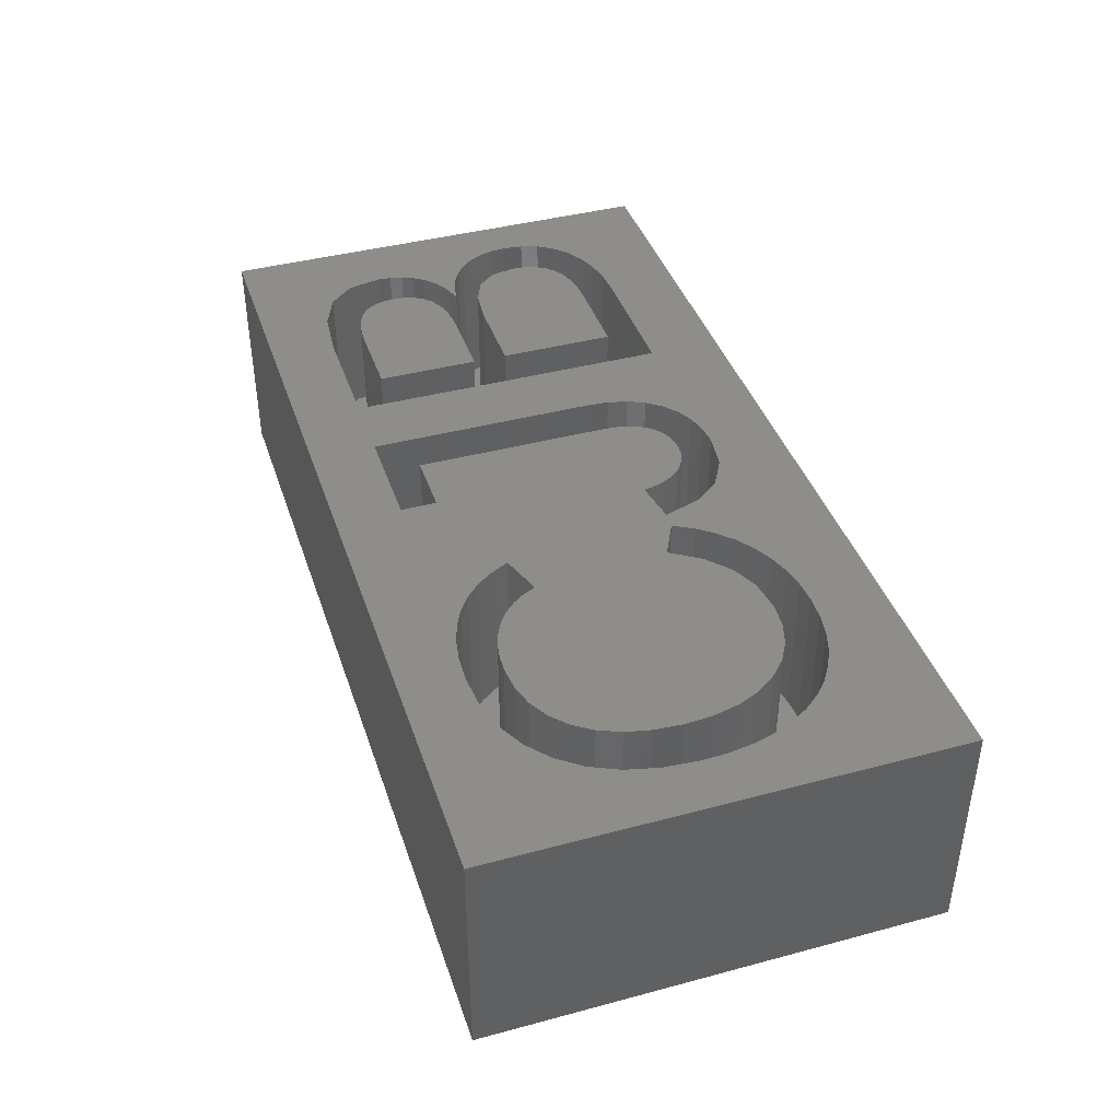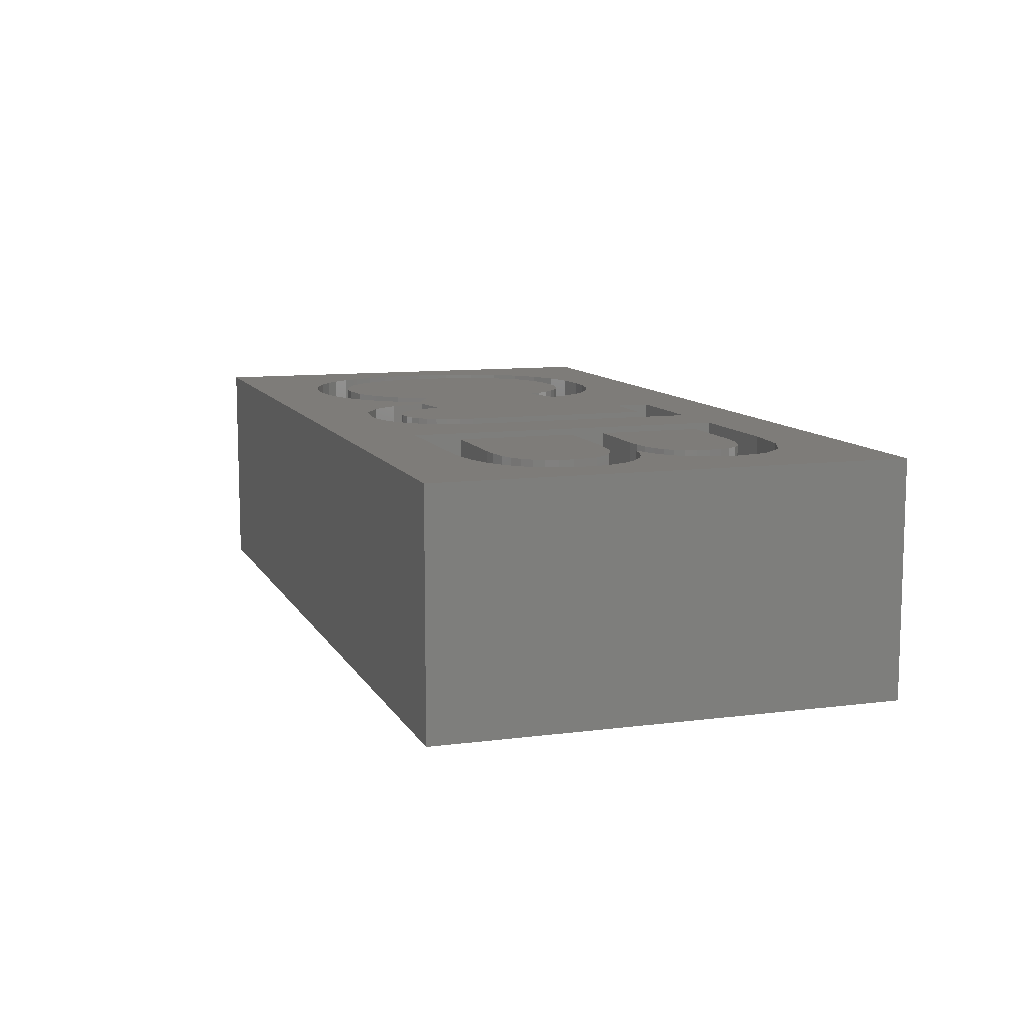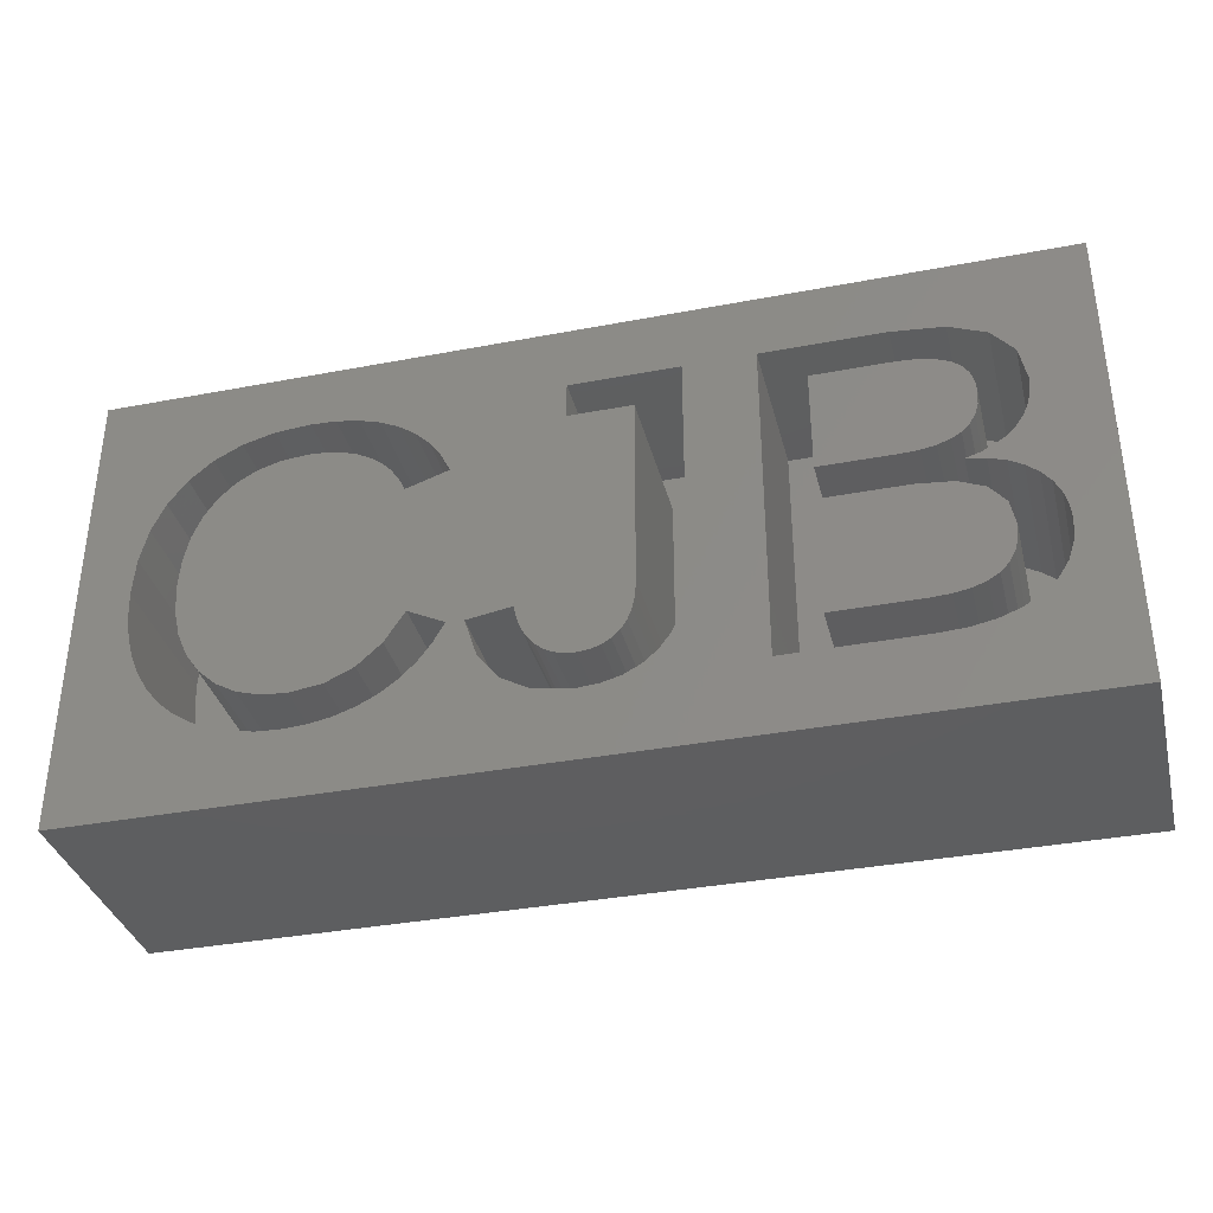
<metadata>
{"format":"stl","ext":"stl","renderer":"f3d","projection":"perspective","resolution":1024,"background":"white","views":[{"elev":41.0,"azim":-108.0,"up":"+Z"},{"elev":10.1,"azim":71.7,"up":"+Z"},{"elev":-35.6,"azim":14.1,"up":"+Y"}]}
</metadata>
<code>
# stl→obj: 338 verts, 672 faces
v -20 -10 0
v -20 10 10
v -20 10 0
v -20 -10 10
v 17.96 -2.219 10
v 20 -10 10
v 20 10 10
v 18.01 -2.891 10
v 17.79 -1.607 10
v 17.15 3.178 10
v 17.2 3.774 10
v 16.89 5.261 10
v 15.97 6.323 10
v 14.43 6.96 10
v 12.27 7.172 10
v 7.186 7.172 10
v 4.245 -2.661 10
v 4.245 7.172 10
v -0.3364 7.172 10
v -5.363 4.682 10
v -0.3364 5.622 10
v -2.244 -3.068 10
v -0.7339 -5.335 10
v -2.127 -3.609 10
v -1.954 -4.087 10
v -1.724 -4.502 10
v -1.439 -4.855 10
v -1.107 -5.135 10
v -4.96 3.869 10
v -4.102 -3.375 10
v -6.38 -2.556 10
v -5.866 5.388 10
v -6.468 5.989 10
v -7.17 6.482 10
v -7.967 6.868 10
v -8.856 7.144 10
v -9.838 7.309 10
v -10.91 7.364 10
v -17.63 1.807 10
v -17.74 0.2242 10
v -17.29 3.208 10
v -16.72 4.428 10
v -15.93 5.467 10
v -14.93 6.297 10
v -13.77 6.89 10
v -12.43 7.246 10
v 17.93 -3.775 10
v 17.67 -4.555 10
v 17.25 -5.231 10
v 16.65 -5.804 10
v 15.9 -6.259 10
v 15.03 -6.584 10
v 14.01 -6.779 10
v 12.87 -6.844 10
v 7.186 -6.844 10
v 4.176 -3.625 10
v 3.969 -4.481 10
v 3.624 -5.229 10
v 3.142 -5.868 10
v 2.539 -6.379 10
v 1.835 -6.744 10
v 1.029 -6.963 10
v 0.1206 -7.036 10
v -9.897 -6.977 10
v -1.477 -6.807 10
v -5.307 -4.184 10
v -4.83 -3.333 10
v -3.589 -4.976 10
v -5.871 -4.927 10
v -6.524 -5.563 10
v -2.714 -6.12 10
v -7.264 -6.09 10
v -8.079 -6.504 10
v -8.957 -6.799 10
v -10.9 -7.036 10
v -11.93 -6.981 10
v -17.69 -0.8557 10
v -12.88 -6.816 10
v -13.76 -6.541 10
v -14.57 -6.157 10
v -15.3 -5.67 10
v -15.93 -5.089 10
v -16.48 -4.414 10
v -16.93 -3.645 10
v -17.28 -2.79 10
v -17.54 -1.86 10
v 17.5 -1.056 10
v 17.02 2.631 10
v 16.81 2.134 10
v 17.11 -0.5657 10
v 16.5 1.686 10
v 16.61 -0.1504 10
v 16.12 1.299 10
v 16.01 0.1747 10
v 15.66 0.9812 10
v 15.32 0.4096 10
v 15.14 0.733 10
v 14.54 0.5542 10
v 2.356 -2.702 10
v 2.356 5.622 10
v 2.318 -3.346 10
v 2.207 -3.908 10
v 0.1306 -5.496 10
v 2.02 -4.388 10
v 0.6198 -5.451 10
v 1.76 -4.785 10
v 1.434 -5.096 10
v 1.054 -5.318 10
v -0.3215 -5.456 10
v -6.758 3.268 10
v -8.892 5.446 10
v -7.039 3.851 10
v -15.81 0.2242 10
v -8.327 5.16 10
v -7.394 4.36 10
v -7.823 4.797 10
v -15.73 -0.9987 10
v -9.508 5.651 10
v -15.47 -2.096 10
v -10.17 5.773 10
v -10.89 5.814 10
v -7.213 -3.833 10
v -15.49 2.548 10
v -10.81 -5.476 10
v -11.99 5.721 10
v -8.23 -4.746 10
v -15.08 3.503 10
v -12.96 5.44 10
v -9.429 -5.293 10
v -14.52 4.319 10
v -13.8 4.973 10
v -11.9 -5.378 10
v -15.05 -3.067 10
v -14.46 -3.912 10
v -15.73 1.456 10
v -12.88 -5.085 10
v -13.73 -4.596 10
v 14.08 5.378 10
v 15.29 3.545 10
v 15.24 4.071 10
v 13.57 5.53 10
v 14.52 5.165 10
v 15.1 4.517 10
v 15.24 2.992 10
v 14.85 4.881 10
v 14.12 1.541 10
v 14.54 1.791 10
v 15.1 2.516 10
v 14.87 2.115 10
v 13.6 1.363 10
v 12.96 5.622 10
v 12.98 1.256 10
v 12.27 5.652 10
v 12.27 1.22 10
v 9.084 5.652 10
v 9.084 1.22 10
v 14.27 -5.162 10
v 16.04 -3.345 10
v 16.09 -2.743 10
v 15.23 -0.8812 10
v 15.88 -1.657 10
v 14.14 -0.4159 10
v 15.9 -3.869 10
v 14.84 -4.959 10
v 15.65 -4.312 10
v 15.3 -4.676 10
v 13.58 -5.283 10
v 12.62 -0.2607 10
v 12.77 -5.324 10
v 9.084 -5.324 10
v 9.084 -0.2607 10
v 20 10 0
v 20 -10 0
v -7.039 3.851 3.333
v -5.363 4.682 3.333
v -5.866 5.388 3.333
v -7.394 4.36 3.333
v -6.468 5.989 3.333
v -6.758 3.268 3.333
v -4.96 3.869 3.333
v -7.823 4.797 3.333
v -7.17 6.482 3.333
v -8.327 5.16 3.333
v -7.967 6.868 3.333
v -8.892 5.446 3.333
v -8.856 7.144 3.333
v -9.508 5.651 3.333
v -9.838 7.309 3.333
v -10.17 5.773 3.333
v -10.91 7.364 3.333
v -10.89 5.814 3.333
v -11.99 5.721 3.333
v -12.43 7.246 3.333
v -12.96 5.44 3.333
v -13.77 6.89 3.333
v -13.8 4.973 3.333
v -14.93 6.297 3.333
v -14.52 4.319 3.333
v -15.93 5.467 3.333
v -15.08 3.503 3.333
v -16.72 4.428 3.333
v -17.29 3.208 3.333
v -15.49 2.548 3.333
v -6.38 -2.556 3.333
v -5.307 -4.184 3.333
v -4.83 -3.333 3.333
v -7.213 -3.833 3.333
v -5.871 -4.927 3.333
v -6.524 -5.563 3.333
v -8.23 -4.746 3.333
v -7.264 -6.09 3.333
v -8.079 -6.504 3.333
v -9.429 -5.293 3.333
v -8.957 -6.799 3.333
v -9.897 -6.977 3.333
v -10.81 -5.476 3.333
v -10.9 -7.036 3.333
v -11.93 -6.981 3.333
v -11.9 -5.378 3.333
v -12.88 -6.816 3.333
v -12.88 -5.085 3.333
v -13.76 -6.541 3.333
v -13.73 -4.596 3.333
v -15.3 -5.67 3.333
v -14.46 -3.912 3.333
v -14.57 -6.157 3.333
v -16.48 -4.414 3.333
v -15.05 -3.067 3.333
v -16.93 -3.645 3.333
v -15.47 -2.096 3.333
v -17.54 -1.86 3.333
v -15.73 -0.9987 3.333
v -15.93 -5.089 3.333
v -17.69 -0.8557 3.333
v -15.81 0.2242 3.333
v -17.63 1.807 3.333
v -17.74 0.2242 3.333
v -15.73 1.456 3.333
v -17.28 -2.79 3.333
v 2.356 5.622 3.333
v 4.245 -2.661 3.333
v 4.245 7.172 3.333
v 2.356 -2.702 3.333
v 2.318 -3.346 3.333
v 4.176 -3.625 3.333
v 2.207 -3.908 3.333
v 3.969 -4.481 3.333
v -0.3364 7.172 3.333
v -0.3364 5.622 3.333
v 3.624 -5.229 3.333
v 2.02 -4.388 3.333
v 3.142 -5.868 3.333
v 1.76 -4.785 3.333
v 2.539 -6.379 3.333
v 1.434 -5.096 3.333
v 1.835 -6.744 3.333
v 1.054 -5.318 3.333
v 1.029 -6.963 3.333
v 0.6198 -5.451 3.333
v 0.1206 -7.036 3.333
v 0.1306 -5.496 3.333
v -0.3215 -5.456 3.333
v -1.477 -6.807 3.333
v -0.7339 -5.335 3.333
v -1.107 -5.135 3.333
v -2.714 -6.12 3.333
v -1.439 -4.855 3.333
v -1.724 -4.502 3.333
v -3.589 -4.976 3.333
v -1.954 -4.087 3.333
v -2.127 -3.609 3.333
v -4.102 -3.375 3.333
v -2.244 -3.068 3.333
v 15.29 3.545 3.333
v 17.15 3.178 3.333
v 17.2 3.774 3.333
v 15.24 4.071 3.333
v 16.89 5.261 3.333
v 15.24 2.992 3.333
v 17.02 2.631 3.333
v 16.81 2.134 3.333
v 15.1 4.517 3.333
v 15.97 6.323 3.333
v 15.1 2.516 3.333
v 16.5 1.686 3.333
v 14.85 4.881 3.333
v 14.52 5.165 3.333
v 14.43 6.96 3.333
v 14.08 5.378 3.333
v 13.57 5.53 3.333
v 12.96 5.622 3.333
v 12.27 7.172 3.333
v 12.27 5.652 3.333
v 9.084 5.652 3.333
v 7.186 7.172 3.333
v 9.084 1.22 3.333
v 9.084 -0.2607 3.333
v 7.186 -6.844 3.333
v 16.12 1.299 3.333
v 14.87 2.115 3.333
v 15.66 0.9812 3.333
v 14.54 1.791 3.333
v 15.14 0.733 3.333
v 14.54 0.5542 3.333
v 14.12 1.541 3.333
v 13.6 1.363 3.333
v 14.14 -0.4159 3.333
v 12.98 1.256 3.333
v 12.62 -0.2607 3.333
v 12.27 1.22 3.333
v 15.23 -0.8812 3.333
v 16.61 -0.1504 3.333
v 16.01 0.1747 3.333
v 15.88 -1.657 3.333
v 16.09 -2.743 3.333
v 15.32 0.4096 3.333
v 18.01 -2.891 3.333
v 17.96 -2.219 3.333
v 17.79 -1.607 3.333
v 16.04 -3.345 3.333
v 17.5 -1.056 3.333
v 17.93 -3.775 3.333
v 17.11 -0.5657 3.333
v 17.67 -4.555 3.333
v 15.9 -3.869 3.333
v 17.25 -5.231 3.333
v 15.65 -4.312 3.333
v 16.65 -5.804 3.333
v 15.3 -4.676 3.333
v 15.9 -6.259 3.333
v 14.84 -4.959 3.333
v 15.03 -6.584 3.333
v 14.27 -5.162 3.333
v 14.01 -6.779 3.333
v 13.58 -5.283 3.333
v 12.87 -6.844 3.333
v 12.77 -5.324 3.333
v 9.084 -5.324 3.333
f 1 2 3
f 2 1 4
f 5 6 7
f 6 5 8
f 7 9 5
f 10 9 7
f 10 7 11
f 7 12 11
f 7 13 12
f 7 14 13
f 7 15 14
f 7 16 15
f 17 16 18
f 7 18 16
f 7 19 18
f 20 21 19
f 21 22 23
f 24 23 22
f 25 23 24
f 26 23 25
f 27 23 26
f 23 27 28
f 21 29 22
f 22 29 30
f 31 30 29
f 21 20 29
f 19 32 20
f 19 33 32
f 19 34 33
f 2 19 7
f 19 35 34
f 19 36 35
f 19 37 36
f 19 2 37
f 37 2 38
f 39 2 40
f 41 2 39
f 42 2 41
f 43 2 42
f 44 2 43
f 45 2 44
f 46 2 45
f 38 2 46
f 47 6 8
f 48 6 47
f 49 6 48
f 50 6 49
f 51 6 50
f 52 6 51
f 53 6 52
f 54 6 53
f 55 6 54
f 16 17 55
f 56 55 17
f 57 55 56
f 58 55 57
f 59 55 58
f 60 55 59
f 61 55 60
f 62 55 61
f 55 62 6
f 63 6 62
f 64 63 65
f 66 30 67
f 30 66 68
f 69 68 66
f 70 68 69
f 68 70 71
f 72 71 70
f 73 71 72
f 71 73 65
f 74 65 73
f 64 65 74
f 63 64 4
f 4 64 75
f 4 75 76
f 4 40 2
f 40 4 77
f 63 4 6
f 78 4 76
f 79 4 78
f 80 4 79
f 81 4 80
f 82 4 81
f 83 4 82
f 84 4 83
f 85 4 84
f 86 4 85
f 77 4 86
f 9 10 87
f 88 87 10
f 89 87 88
f 87 89 90
f 91 90 89
f 90 91 92
f 93 92 91
f 93 94 92
f 95 94 93
f 95 96 94
f 97 96 95
f 96 97 98
f 21 99 100
f 23 99 21
f 99 23 101
f 101 23 102
f 103 102 23
f 102 103 104
f 105 104 103
f 104 105 106
f 106 105 107
f 107 105 108
f 103 23 109
f 30 31 67
f 110 31 29
f 111 110 112
f 110 113 31
f 114 112 115
f 114 115 116
f 117 31 113
f 112 114 111
f 110 111 118
f 119 31 117
f 110 118 120
f 110 120 121
f 31 119 122
f 123 110 121
f 124 122 119
f 123 121 125
f 122 124 126
f 127 125 128
f 126 124 129
f 130 128 131
f 124 119 132
f 128 130 127
f 133 132 119
f 125 127 123
f 134 132 133
f 110 123 135
f 132 134 136
f 110 135 113
f 136 134 137
f 138 139 140
f 141 139 138
f 142 140 143
f 139 141 144
f 142 143 145
f 140 142 138
f 146 144 141
f 147 148 146
f 148 147 149
f 144 146 148
f 146 141 150
f 151 150 141
f 150 151 152
f 153 152 151
f 153 154 152
f 155 154 153
f 154 155 156
f 157 158 159
f 160 159 161
f 162 159 160
f 163 164 165
f 157 159 162
f 165 164 166
f 158 164 163
f 164 158 157
f 162 167 157
f 168 167 162
f 167 168 169
f 170 168 171
f 168 170 169
f 6 172 7
f 172 6 173
f 172 2 7
f 2 172 3
f 1 172 173
f 172 1 3
f 1 6 4
f 6 1 173
f 174 175 176
f 177 176 178
f 179 175 174
f 175 179 180
f 181 178 182
f 176 177 174
f 178 181 177
f 183 182 184
f 182 183 181
f 185 184 186
f 184 185 183
f 186 187 185
f 188 187 186
f 188 189 187
f 190 189 188
f 189 190 191
f 190 192 191
f 193 192 190
f 193 194 192
f 195 194 193
f 195 196 194
f 197 196 195
f 196 197 198
f 199 198 197
f 198 199 200
f 201 200 199
f 200 202 203
f 202 200 201
f 204 205 206
f 207 205 204
f 205 207 208
f 208 207 209
f 210 209 207
f 209 210 211
f 211 210 212
f 213 212 210
f 212 213 214
f 213 215 214
f 216 215 213
f 216 217 215
f 218 216 219
f 216 218 217
f 220 219 221
f 219 220 218
f 222 221 223
f 221 222 220
f 224 223 225
f 223 226 222
f 227 225 228
f 223 224 226
f 229 228 230
f 231 230 232
f 225 233 224
f 234 232 235
f 236 203 202
f 234 235 237
f 203 236 238
f 232 234 231
f 230 239 229
f 237 238 236
f 225 227 233
f 238 237 235
f 228 229 227
f 230 231 239
f 240 241 242
f 243 241 240
f 244 245 243
f 246 245 244
f 245 246 247
f 241 243 245
f 248 240 242
f 240 248 249
f 247 246 250
f 251 250 246
f 250 251 252
f 253 252 251
f 252 253 254
f 255 254 253
f 254 255 256
f 257 256 255
f 257 258 256
f 259 258 257
f 260 259 261
f 259 260 258
f 262 260 261
f 263 262 264
f 263 264 265
f 266 265 267
f 262 263 260
f 266 267 268
f 269 268 270
f 269 270 271
f 272 271 273
f 265 266 263
f 268 269 266
f 271 272 269
f 274 275 276
f 277 276 278
f 279 275 274
f 275 279 280
f 280 279 281
f 282 278 283
f 284 281 279
f 281 284 285
f 276 277 274
f 278 282 277
f 283 286 282
f 283 287 286
f 288 287 283
f 288 289 287
f 288 290 289
f 288 291 290
f 292 291 288
f 292 293 291
f 292 294 293
f 295 296 294
f 296 295 297
f 298 297 295
f 295 294 292
f 285 284 299
f 300 299 284
f 299 300 301
f 302 301 300
f 301 302 303
f 302 304 303
f 305 304 302
f 306 304 305
f 304 306 307
f 308 307 306
f 308 309 307
f 310 309 308
f 297 310 296
f 310 297 309
f 311 312 313
f 312 314 315
f 311 313 316
f 312 311 314
f 307 316 304
f 316 307 311
f 315 317 318
f 315 318 319
f 320 317 315
f 315 319 321
f 317 320 322
f 315 321 323
f 322 320 324
f 315 323 312
f 325 324 320
f 324 325 326
f 327 326 325
f 326 327 328
f 329 328 327
f 328 329 330
f 331 330 329
f 330 331 332
f 333 332 331
f 333 334 332
f 335 334 333
f 335 336 334
f 337 336 335
f 338 336 337
f 338 298 336
f 297 298 338
f 214 64 74
f 64 214 215
f 212 74 73
f 74 212 214
f 211 73 72
f 73 211 212
f 209 72 70
f 72 209 211
f 208 70 69
f 70 208 209
f 208 66 205
f 66 208 69
f 205 67 206
f 67 205 66
f 204 67 31
f 67 204 206
f 122 204 31
f 204 122 207
f 210 122 126
f 122 210 207
f 213 126 129
f 126 213 210
f 216 129 124
f 129 216 213
f 219 124 132
f 124 219 216
f 221 132 136
f 132 221 219
f 223 136 137
f 136 223 221
f 225 137 134
f 137 225 223
f 225 133 228
f 133 225 134
f 228 119 230
f 119 228 133
f 230 117 232
f 117 230 119
f 232 113 235
f 113 232 117
f 235 135 238
f 135 235 113
f 238 123 203
f 123 238 135
f 203 127 200
f 127 203 123
f 200 130 198
f 130 200 127
f 196 130 131
f 130 196 198
f 194 131 128
f 131 194 196
f 192 128 125
f 128 192 194
f 191 125 121
f 125 191 192
f 189 121 120
f 121 189 191
f 187 120 118
f 120 187 189
f 185 118 111
f 118 185 187
f 183 111 114
f 111 183 185
f 181 114 116
f 114 181 183
f 115 181 116
f 181 115 177
f 112 177 115
f 177 112 174
f 110 174 112
f 174 110 179
f 180 110 29
f 110 180 179
f 180 20 175
f 20 180 29
f 175 32 176
f 32 175 20
f 178 32 33
f 32 178 176
f 182 33 34
f 33 182 178
f 184 34 35
f 34 184 182
f 186 35 36
f 35 186 184
f 188 36 37
f 36 188 186
f 190 37 38
f 37 190 188
f 193 38 46
f 38 193 190
f 195 46 45
f 46 195 193
f 197 45 44
f 45 197 195
f 199 44 43
f 44 199 197
f 42 199 43
f 199 42 201
f 41 201 42
f 201 41 202
f 39 202 41
f 202 39 236
f 40 236 39
f 236 40 237
f 77 237 40
f 237 77 234
f 86 234 77
f 234 86 231
f 85 231 86
f 231 85 239
f 84 239 85
f 239 84 229
f 83 229 84
f 229 83 227
f 82 227 83
f 227 82 233
f 224 82 81
f 82 224 233
f 226 81 80
f 81 226 224
f 222 80 79
f 80 222 226
f 220 79 78
f 79 220 222
f 218 78 76
f 78 218 220
f 217 76 75
f 76 217 218
f 215 75 64
f 75 215 217
f 256 62 61
f 62 256 258
f 254 61 60
f 61 254 256
f 252 60 59
f 60 252 254
f 252 58 250
f 58 252 59
f 250 57 247
f 57 250 58
f 247 56 245
f 56 247 57
f 245 17 241
f 17 245 56
f 241 18 242
f 18 241 17
f 248 18 19
f 18 248 242
f 21 248 19
f 248 21 249
f 240 21 100
f 21 240 249
f 99 240 100
f 240 99 243
f 101 243 99
f 243 101 244
f 102 244 101
f 244 102 246
f 104 246 102
f 246 104 251
f 106 251 104
f 251 106 253
f 255 106 107
f 106 255 253
f 257 107 108
f 107 257 255
f 259 108 105
f 108 259 257
f 261 105 103
f 105 261 259
f 262 103 109
f 103 262 261
f 264 109 23
f 109 264 262
f 265 23 28
f 23 265 264
f 267 28 27
f 28 267 265
f 267 26 268
f 26 267 27
f 268 25 270
f 25 268 26
f 270 24 271
f 24 270 25
f 271 22 273
f 22 271 24
f 272 22 30
f 22 272 273
f 68 272 30
f 272 68 269
f 71 269 68
f 269 71 266
f 263 71 65
f 71 263 266
f 260 65 63
f 65 260 263
f 258 63 62
f 63 258 260
f 332 53 52
f 53 332 334
f 330 52 51
f 52 330 332
f 328 51 50
f 51 328 330
f 326 50 49
f 50 326 328
f 326 48 324
f 48 326 49
f 324 47 322
f 47 324 48
f 322 8 317
f 8 322 47
f 317 5 318
f 5 317 8
f 318 9 319
f 9 318 5
f 319 87 321
f 87 319 9
f 321 90 323
f 90 321 87
f 312 90 92
f 90 312 323
f 313 92 94
f 92 313 312
f 316 94 96
f 94 316 313
f 304 96 98
f 96 304 316
f 303 98 97
f 98 303 304
f 301 97 95
f 97 301 303
f 299 95 93
f 95 299 301
f 299 91 285
f 91 299 93
f 285 89 281
f 89 285 91
f 281 88 280
f 88 281 89
f 280 10 275
f 10 280 88
f 275 11 276
f 11 275 10
f 276 12 278
f 12 276 11
f 278 13 283
f 13 278 12
f 288 13 14
f 13 288 283
f 292 14 15
f 14 292 288
f 295 15 16
f 15 295 292
f 55 295 16
f 295 55 298
f 336 55 54
f 55 336 298
f 334 54 53
f 54 334 336
f 296 155 294
f 155 296 156
f 293 155 153
f 155 293 294
f 291 153 151
f 153 291 293
f 290 151 141
f 151 290 291
f 289 141 138
f 141 289 290
f 287 138 142
f 138 287 289
f 286 142 145
f 142 286 287
f 143 286 145
f 286 143 282
f 140 282 143
f 282 140 277
f 139 277 140
f 277 139 274
f 144 274 139
f 274 144 279
f 148 279 144
f 279 148 284
f 149 284 148
f 284 149 300
f 302 149 147
f 149 302 300
f 305 147 146
f 147 305 302
f 306 146 150
f 146 306 305
f 308 150 152
f 150 308 306
f 310 152 154
f 152 310 308
f 296 154 156
f 154 296 310
f 338 171 297
f 171 338 170
f 309 171 168
f 171 309 297
f 307 168 162
f 168 307 309
f 311 162 160
f 162 311 307
f 161 311 160
f 311 161 314
f 159 314 161
f 314 159 315
f 158 315 159
f 315 158 320
f 163 320 158
f 320 163 325
f 165 325 163
f 325 165 327
f 166 327 165
f 327 166 329
f 331 166 164
f 166 331 329
f 333 164 157
f 164 333 331
f 335 157 167
f 157 335 333
f 337 167 169
f 167 337 335
f 338 169 170
f 169 338 337

</code>
